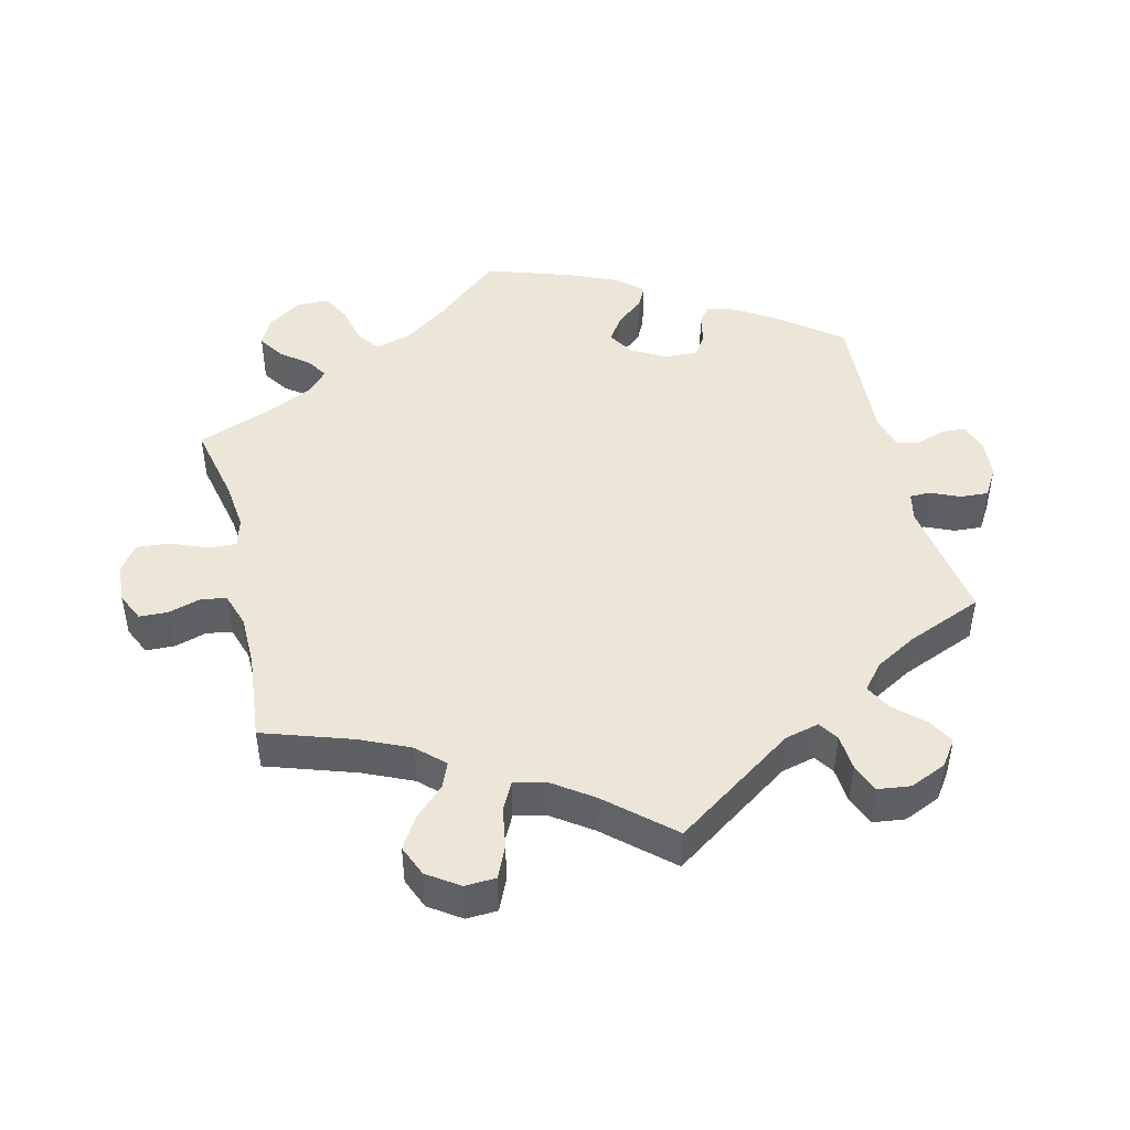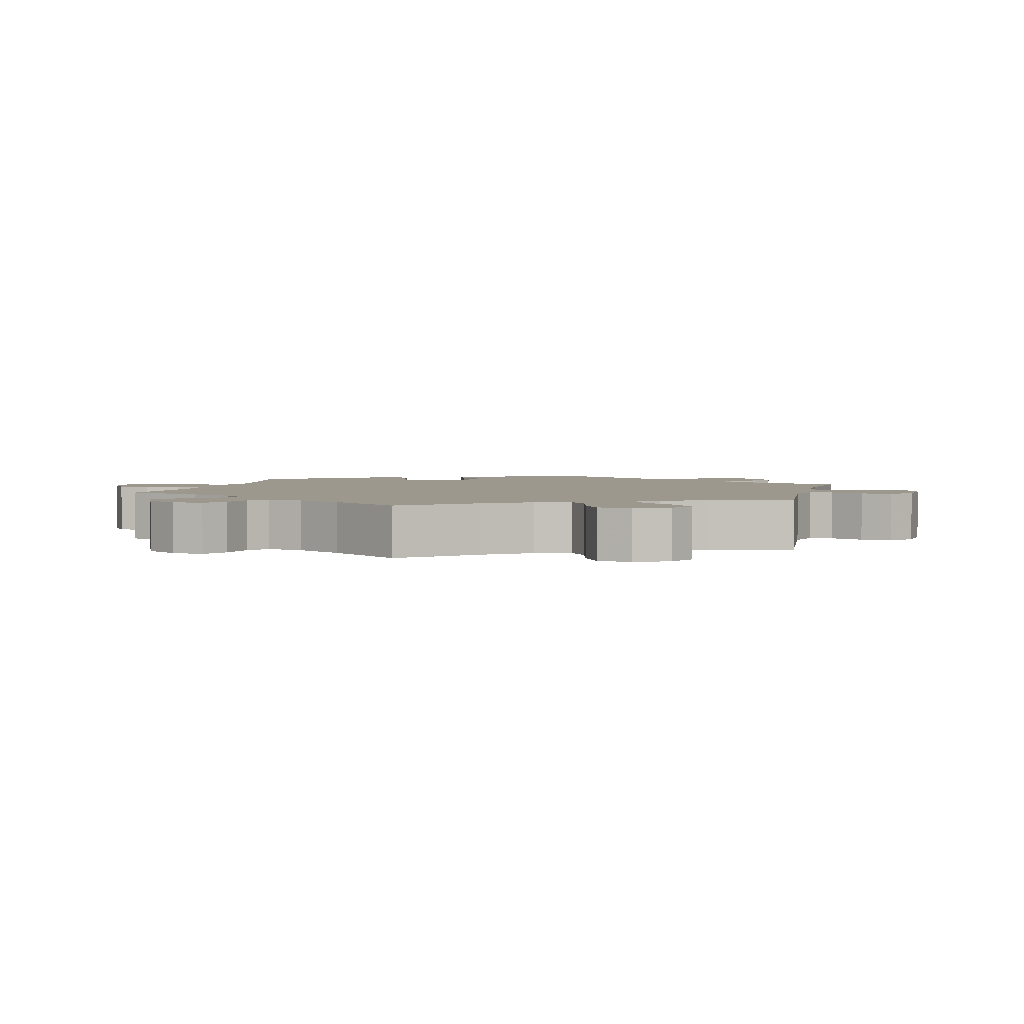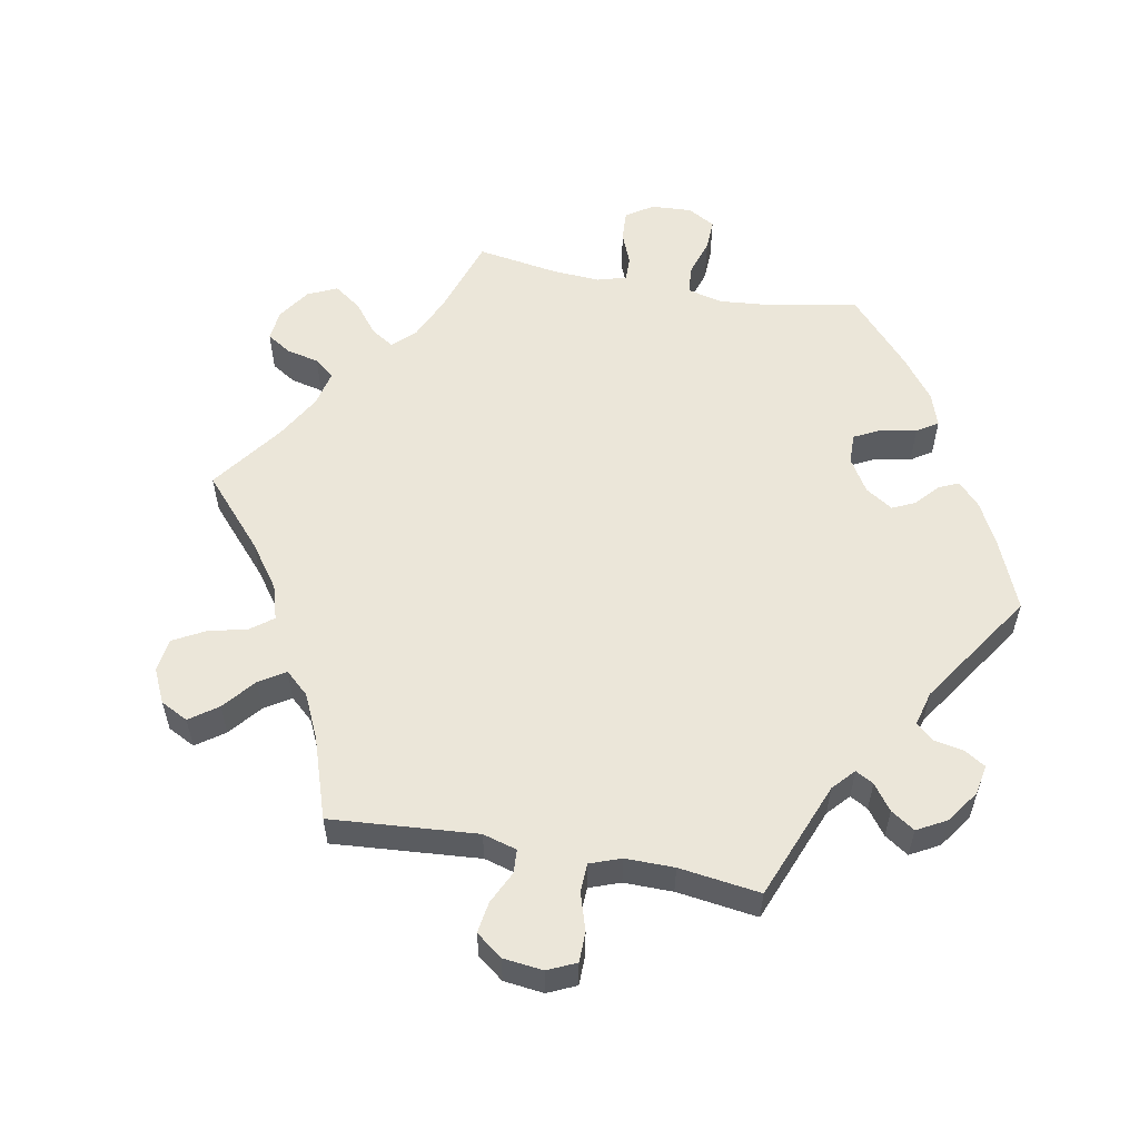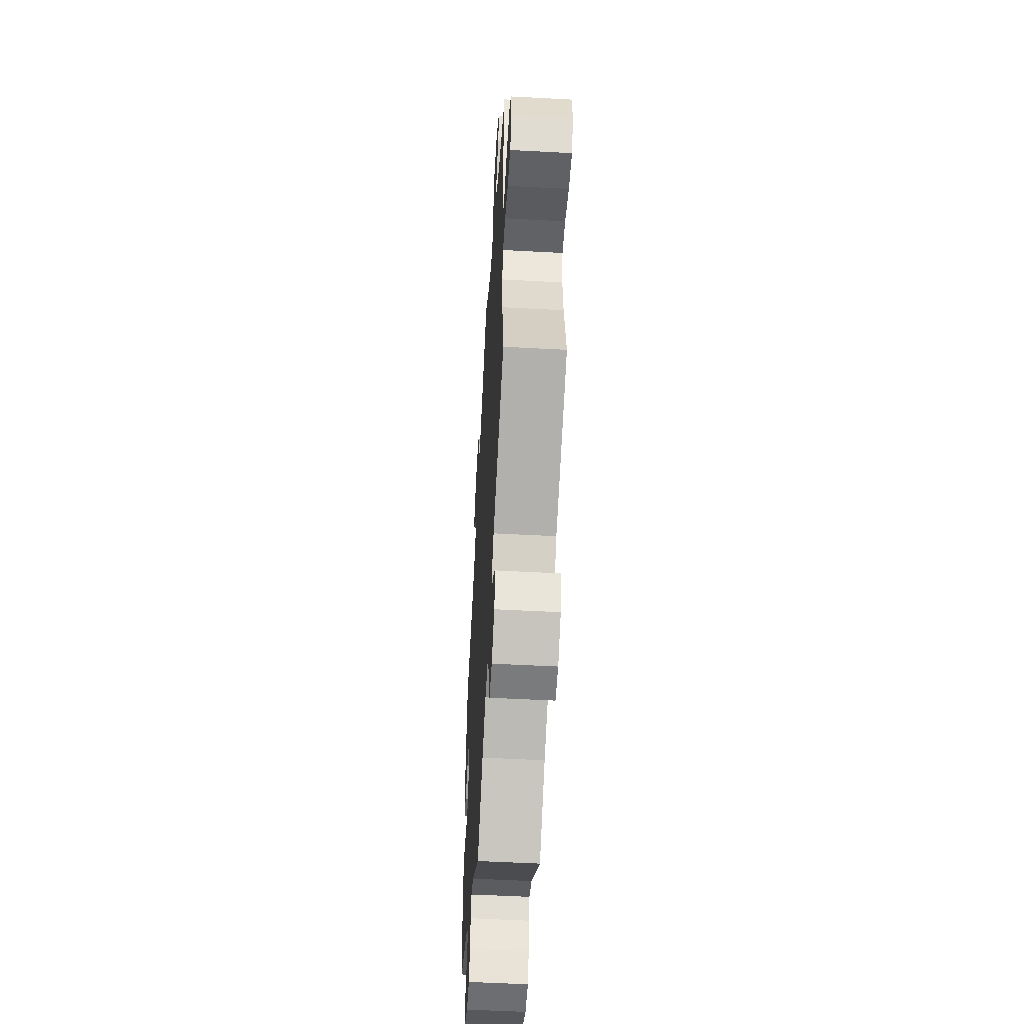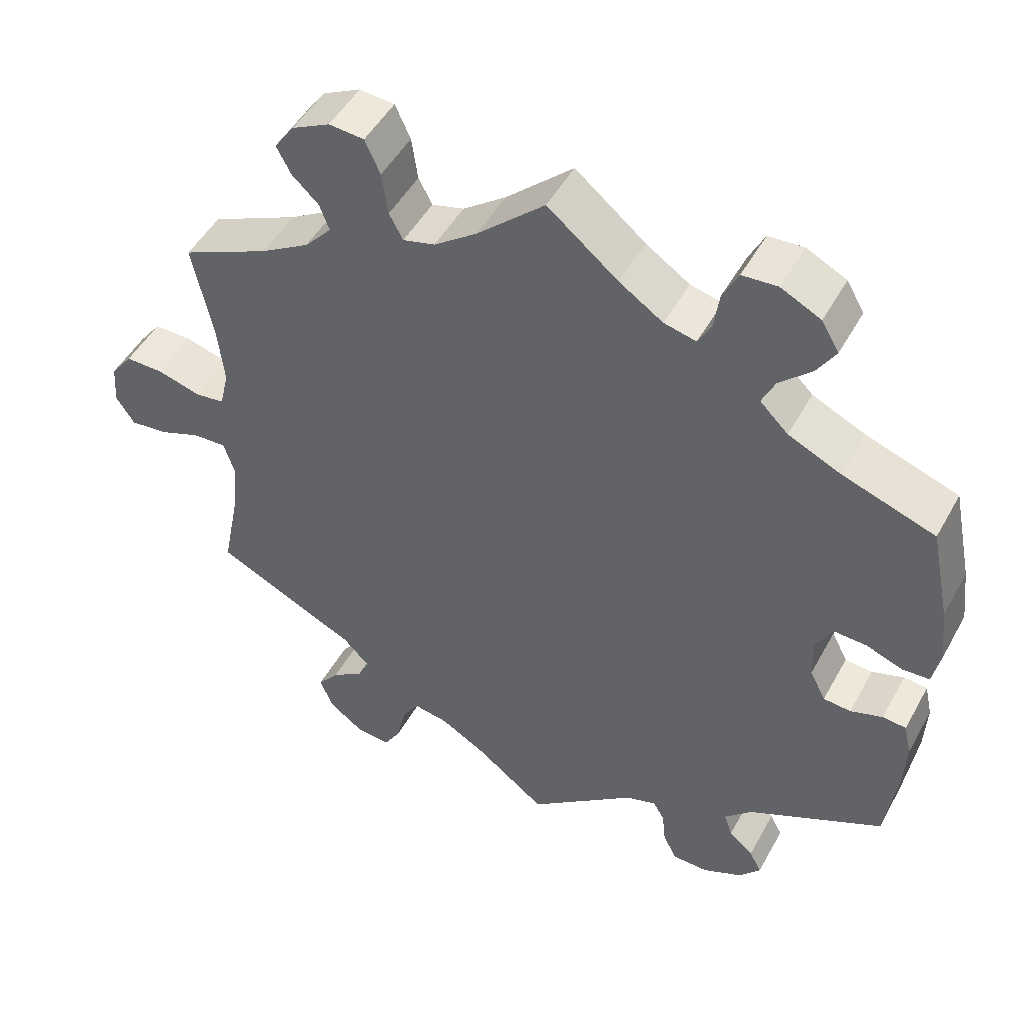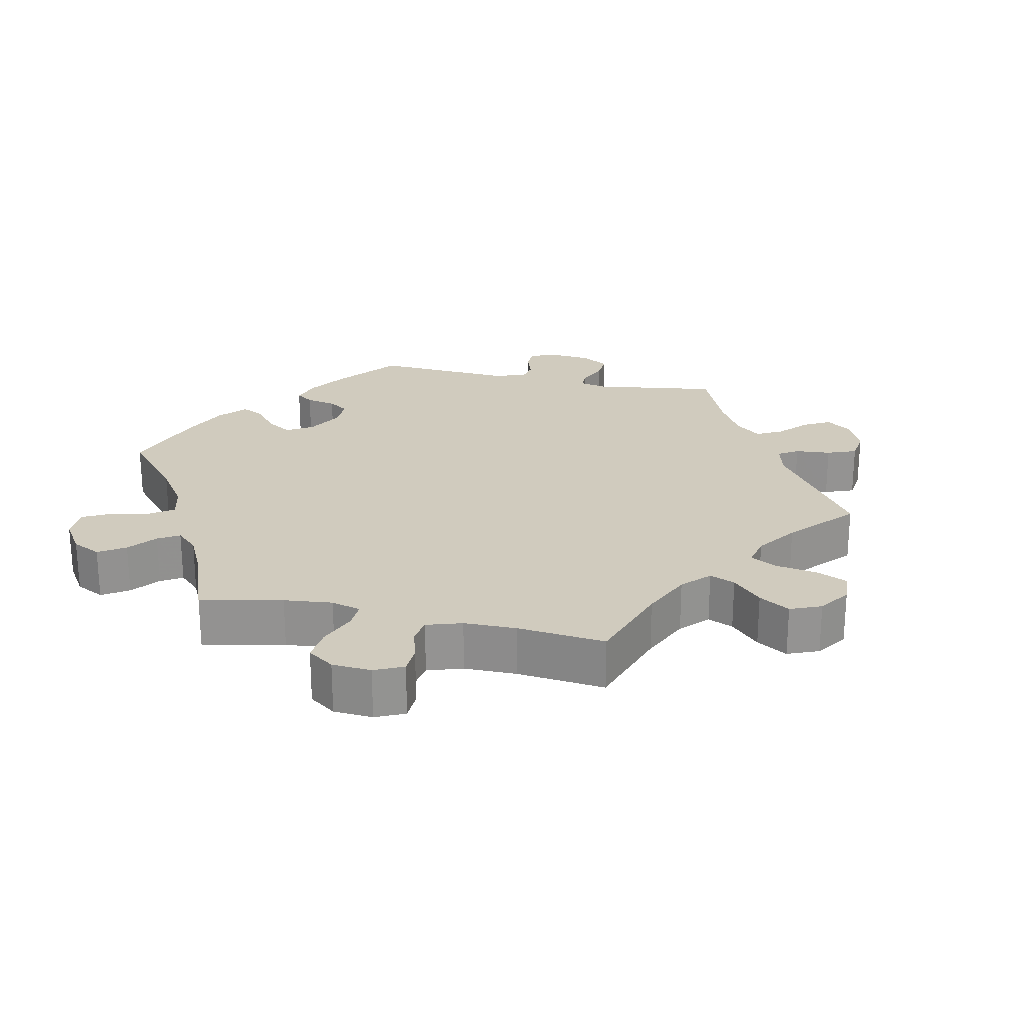
<metadata>
{"format":"obj","ext":"obj","renderer":"f3d","projection":"perspective","resolution":1024,"background":"white","views":[{"elev":46.2,"azim":106.5,"up":"+Y"},{"elev":3.0,"azim":73.9,"up":"+Y"},{"elev":55.9,"azim":160.7,"up":"+Y"},{"elev":-53.1,"azim":86.7,"up":"+Z"},{"elev":48.7,"azim":-152.1,"up":"+Z"},{"elev":23.6,"azim":42.5,"up":"+Y"}]}
</metadata>
<code>
v 0.088 0.07 0.498
v 0.144 0.07 0.457
v 0.186 0.07 0.446
v 0.204 0.07 0.48
v 0.212 0.07 0.536
v 0.232 0.07 0.58
v 0.278 0.07 0.584
v 0.328 0.07 0.559
v 0.354 0.07 0.522
v 0.335 0.07 0.486
v 0.3 0.07 0.453
v 0.287 0.07 0.419
v 0.322 0.07 0.38
v 0.386 0.07 0.342
v 0.501 0.07 0.29
v 0.474 0.07 0.16
v 0.466 0.07 0.083
v 0.478 0.07 0.032
v 0.517 0.07 0.027
v 0.573 0.07 0.043
v 0.624 0.07 0.044
v 0.653 0.07 0.006
v 0.657 0.07 -0.048
v 0.633 0.07 -0.085
v 0.584 0.07 -0.08
v 0.529 0.07 -0.059
v 0.485 0.07 -0.057
v 0.471 0.07 -0.1
v 0.477 0.07 -0.17
v 0.501 0.07 -0.289
v 0.312 0.07 -0.379
v 0.277 0.07 -0.415
v 0.292 0.07 -0.445
v 0.334 0.07 -0.474
v 0.362 0.07 -0.509
v 0.344 0.07 -0.552
v 0.298 0.07 -0.586
v 0.254 0.07 -0.59
v 0.232 0.07 -0.553
v 0.22 0.07 -0.499
v 0.198 0.07 -0.464
v 0.152 0.07 -0.472
v 0.092 0.07 -0.507
v 0 0.07 -0.578
v -0.141 0.07 -0.466
v -0.181 0.07 -0.453
v -0.196 0.07 -0.478
v -0.201 0.07 -0.523
v -0.219 0.07 -0.559
v -0.266 0.07 -0.56
v -0.318 0.07 -0.536
v -0.346 0.07 -0.503
v -0.33 0.07 -0.473
v -0.298 0.07 -0.445
v -0.287 0.07 -0.413
v -0.323 0.07 -0.377
v -0.5 0.07 -0.289
v -0.515 0.07 -0.179
v -0.518 0.07 -0.113
v -0.508 0.07 -0.069
v -0.477 0.07 -0.066
v -0.435 0.07 -0.08
v -0.399 0.07 -0.077
v -0.378 0.07 -0.036
v -0.377 0.07 0.02
v -0.398 0.07 0.058
v -0.441 0.07 0.056
v -0.489 0.07 0.038
v -0.525 0.07 0.04
v -0.535 0.07 0.089
v -0.526 0.07 0.164
v -0.5 0.07 0.289
v -0.379 0.07 0.331
v -0.31 0.07 0.363
v -0.273 0.07 0.399
v -0.29 0.07 0.436
v -0.332 0.07 0.475
v -0.356 0.07 0.514
v -0.333 0.07 0.553
v -0.281 0.07 0.579
v -0.235 0.07 0.576
v -0.215 0.07 0.536
v -0.208 0.07 0.486
v -0.191 0.07 0.455
v -0.149 0.07 0.465
v -0.092 0.07 0.503
v 0 0.07 0.578
v 0.088 0 0.498
v 0.144 0 0.457
v 0.186 0 0.446
v 0.204 0 0.48
v 0.212 0 0.536
v 0.232 0 0.58
v 0.278 0 0.584
v 0.328 0 0.559
v 0.354 0 0.522
v 0.335 0 0.486
v 0.3 0 0.453
v 0.287 0 0.419
v 0.322 0 0.38
v 0.386 0 0.342
v 0.501 0 0.29
v 0.474 0 0.16
v 0.466 0 0.083
v 0.478 0 0.032
v 0.517 0 0.027
v 0.573 0 0.043
v 0.624 0 0.044
v 0.653 0 0.006
v 0.657 0 -0.048
v 0.633 0 -0.085
v 0.584 0 -0.08
v 0.529 0 -0.059
v 0.485 0 -0.057
v 0.471 0 -0.1
v 0.477 0 -0.17
v 0.501 0 -0.289
v 0.312 0 -0.379
v 0.277 0 -0.415
v 0.292 0 -0.445
v 0.334 0 -0.474
v 0.362 0 -0.509
v 0.344 0 -0.552
v 0.298 0 -0.586
v 0.254 0 -0.59
v 0.232 0 -0.553
v 0.22 0 -0.499
v 0.198 0 -0.464
v 0.152 0 -0.472
v 0.092 0 -0.507
v 0 0 -0.578
v -0.141 0 -0.466
v -0.181 0 -0.453
v -0.196 0 -0.478
v -0.201 0 -0.523
v -0.219 0 -0.559
v -0.266 0 -0.56
v -0.318 0 -0.536
v -0.346 0 -0.503
v -0.33 0 -0.473
v -0.298 0 -0.445
v -0.287 0 -0.413
v -0.323 0 -0.377
v -0.5 0 -0.289
v -0.515 0 -0.179
v -0.518 0 -0.113
v -0.508 0 -0.069
v -0.477 0 -0.066
v -0.435 0 -0.08
v -0.399 0 -0.077
v -0.378 0 -0.036
v -0.377 0 0.02
v -0.398 0 0.058
v -0.441 0 0.056
v -0.489 0 0.038
v -0.525 0 0.04
v -0.535 0 0.089
v -0.526 0 0.164
v -0.5 0 0.289
v -0.379 0 0.331
v -0.31 0 0.363
v -0.273 0 0.399
v -0.29 0 0.436
v -0.332 0 0.475
v -0.356 0 0.514
v -0.333 0 0.553
v -0.281 0 0.579
v -0.235 0 0.576
v -0.215 0 0.536
v -0.208 0 0.486
v -0.191 0 0.455
v -0.149 0 0.465
v -0.092 0 0.503
v 0 0 0.578
f 86 87 1
f 85 86 1 2
f 84 85 2 3
f 80 81 82 83
f 80 83 84
f 79 80 84
f 76 77 78 79
f 75 76 79 84
f 74 75 84 3
f 70 71 72 73
f 70 73 74 3
f 67 68 69 70
f 66 67 70 3
f 59 60 61 62
f 59 62 63
f 56 57 58 59
f 55 56 59 63
f 51 52 53 54
f 51 54 55
f 50 51 55
f 47 48 49 50
f 46 47 50 55
f 45 46 55 63
f 43 44 45 63
f 37 38 39 40
f 37 40 41
f 36 37 41
f 33 34 35 36
f 32 33 36 41
f 31 32 41 42
f 29 30 31
f 28 29 31 42
f 23 24 25 26
f 23 26 27
f 22 23 27
f 19 20 21 22
f 18 19 22 27
f 17 18 27 28
f 14 15 16
f 13 14 16 17
f 12 13 17 28
f 8 9 10 11
f 8 11 12
f 7 8 12
f 4 5 6 7
f 3 4 7 12
f 65 66 3 12
f 42 43 63 64
f 42 64 65
f 12 28 42 65
f 88 174 173
f 89 88 173 172
f 90 89 172 171
f 170 169 168 167
f 171 170 167
f 171 167 166
f 166 165 164 163
f 171 166 163 162
f 90 171 162 161
f 160 159 158 157
f 90 161 160 157
f 157 156 155 154
f 90 157 154 153
f 149 148 147 146
f 150 149 146
f 146 145 144 143
f 150 146 143 142
f 141 140 139 138
f 142 141 138
f 142 138 137
f 137 136 135 134
f 142 137 134 133
f 150 142 133 132
f 150 132 131 130
f 127 126 125 124
f 128 127 124
f 128 124 123
f 123 122 121 120
f 128 123 120 119
f 129 128 119 118
f 118 117 116
f 129 118 116 115
f 113 112 111 110
f 114 113 110
f 114 110 109
f 109 108 107 106
f 114 109 106 105
f 115 114 105 104
f 103 102 101
f 104 103 101 100
f 115 104 100 99
f 98 97 96 95
f 99 98 95
f 99 95 94
f 94 93 92 91
f 99 94 91 90
f 99 90 153 152
f 151 150 130 129
f 152 151 129
f 152 129 115 99
f 1 88 89 2
f 2 89 90 3
f 3 90 91 4
f 4 91 92 5
f 5 92 93 6
f 6 93 94 7
f 7 94 95 8
f 8 95 96 9
f 9 96 97 10
f 10 97 98 11
f 11 98 99 12
f 12 99 100 13
f 13 100 101 14
f 14 101 102 15
f 15 102 103 16
f 16 103 104 17
f 17 104 105 18
f 18 105 106 19
f 19 106 107 20
f 20 107 108 21
f 21 108 109 22
f 22 109 110 23
f 23 110 111 24
f 24 111 112 25
f 25 112 113 26
f 26 113 114 27
f 27 114 115 28
f 28 115 116 29
f 29 116 117 30
f 30 117 118 31
f 31 118 119 32
f 32 119 120 33
f 33 120 121 34
f 34 121 122 35
f 35 122 123 36
f 36 123 124 37
f 37 124 125 38
f 38 125 126 39
f 39 126 127 40
f 40 127 128 41
f 41 128 129 42
f 42 129 130 43
f 43 130 131 44
f 44 131 132 45
f 45 132 133 46
f 46 133 134 47
f 47 134 135 48
f 48 135 136 49
f 49 136 137 50
f 50 137 138 51
f 51 138 139 52
f 52 139 140 53
f 53 140 141 54
f 54 141 142 55
f 55 142 143 56
f 56 143 144 57
f 57 144 145 58
f 58 145 146 59
f 59 146 147 60
f 60 147 148 61
f 61 148 149 62
f 62 149 150 63
f 63 150 151 64
f 64 151 152 65
f 65 152 153 66
f 66 153 154 67
f 67 154 155 68
f 68 155 156 69
f 69 156 157 70
f 70 157 158 71
f 71 158 159 72
f 72 159 160 73
f 73 160 161 74
f 74 161 162 75
f 75 162 163 76
f 76 163 164 77
f 77 164 165 78
f 78 165 166 79
f 79 166 167 80
f 80 167 168 81
f 81 168 169 82
f 82 169 170 83
f 83 170 171 84
f 84 171 172 85
f 85 172 173 86
f 86 173 174 87
f 87 174 88 1

</code>
